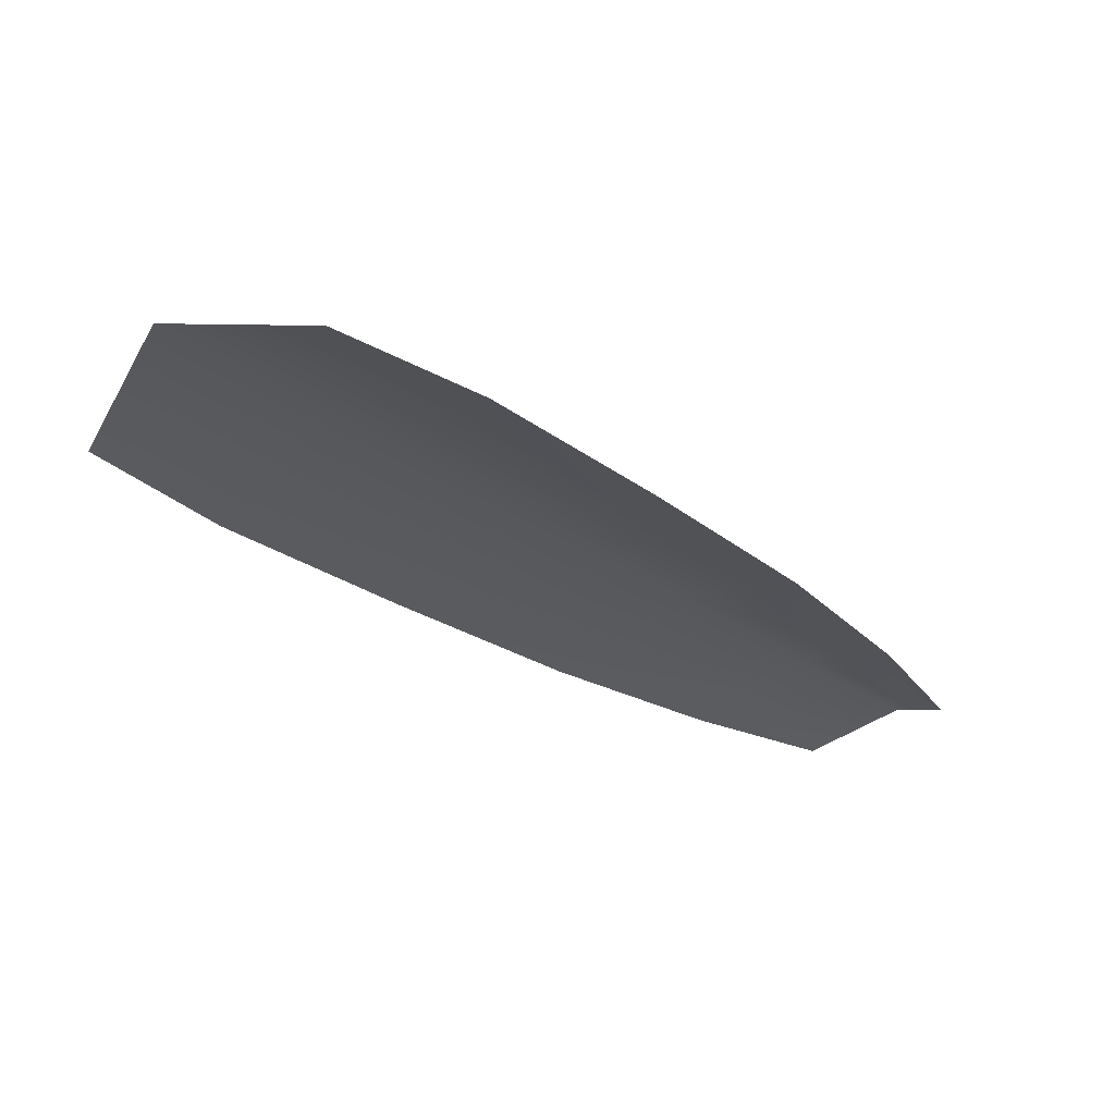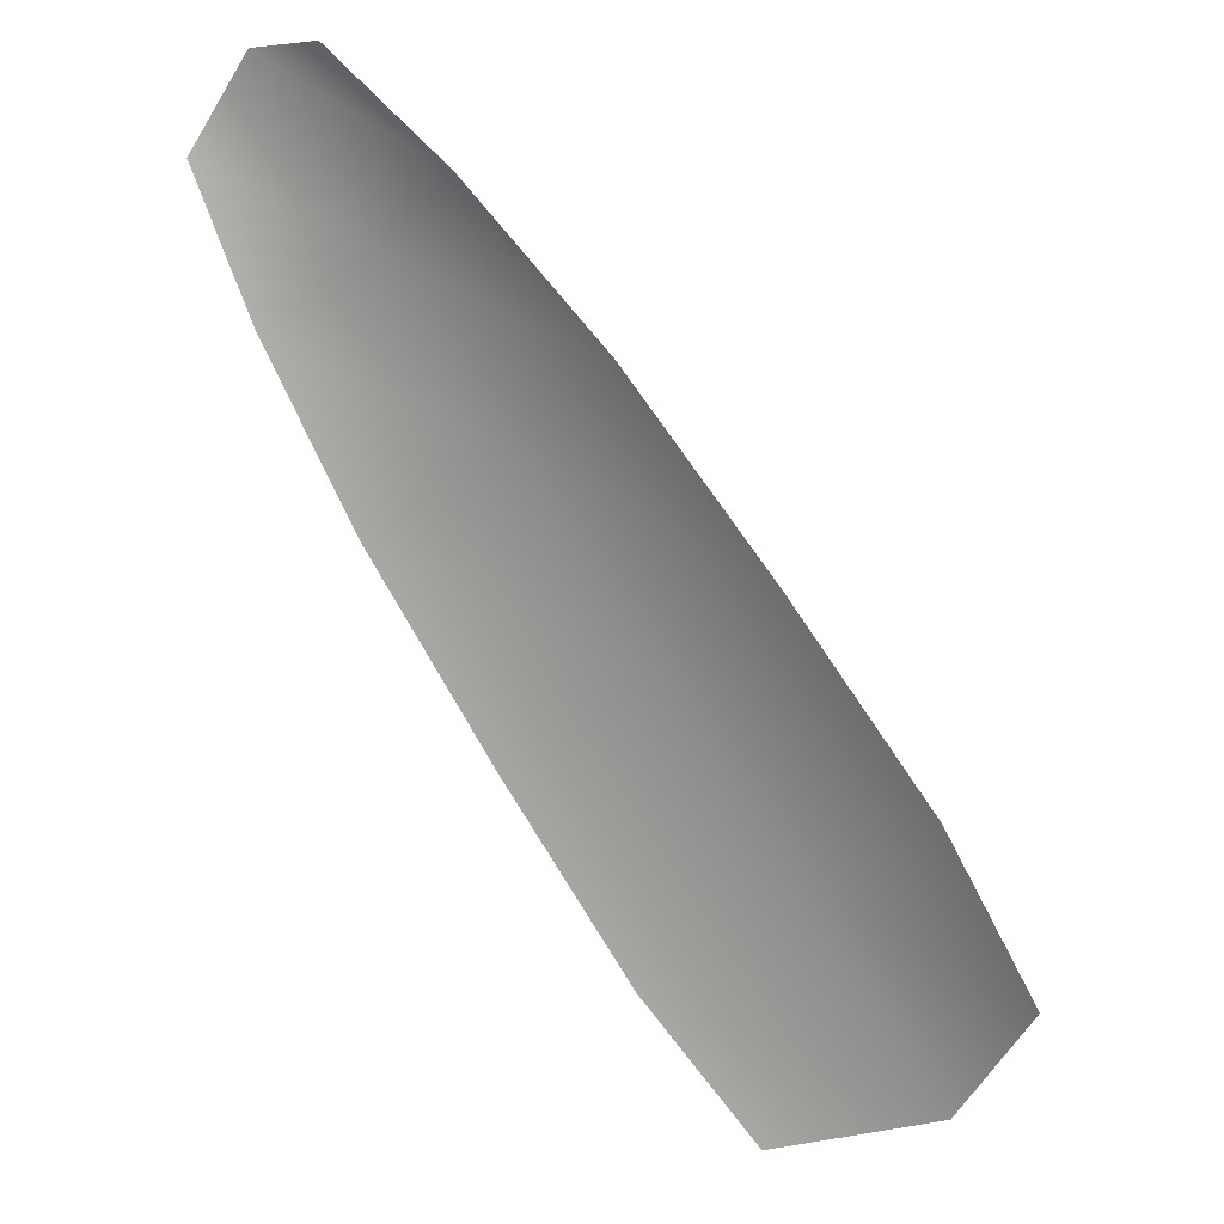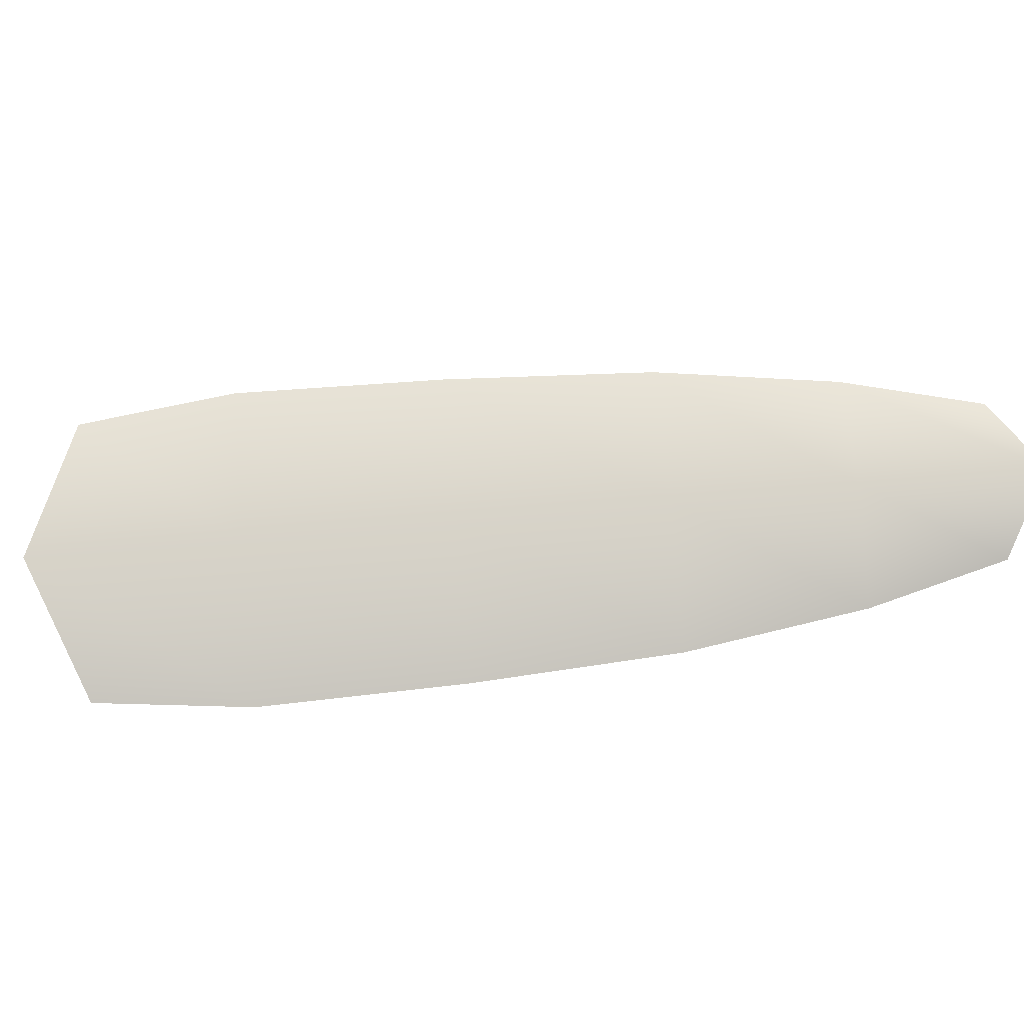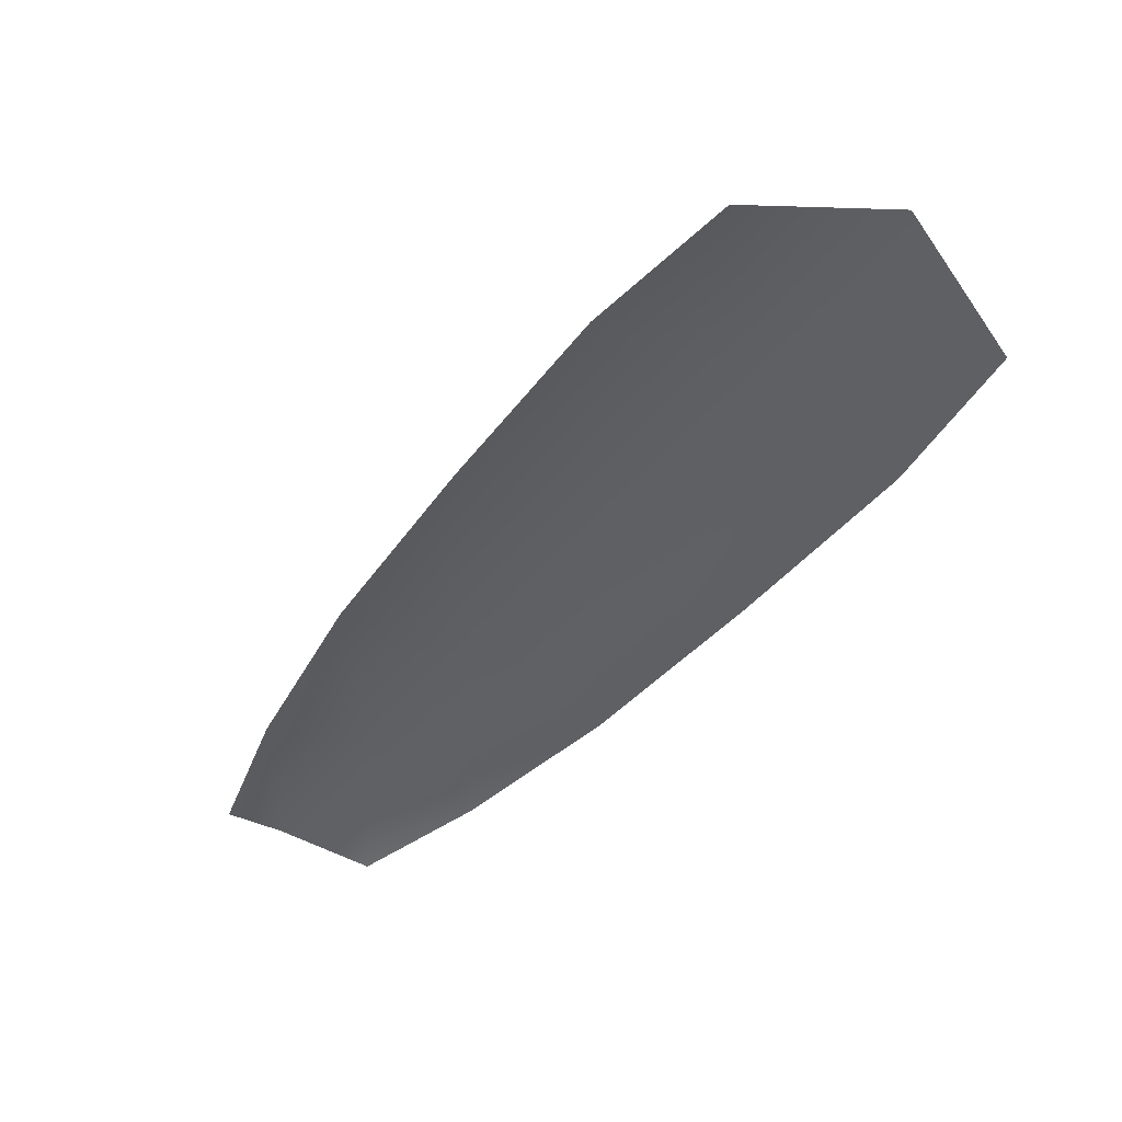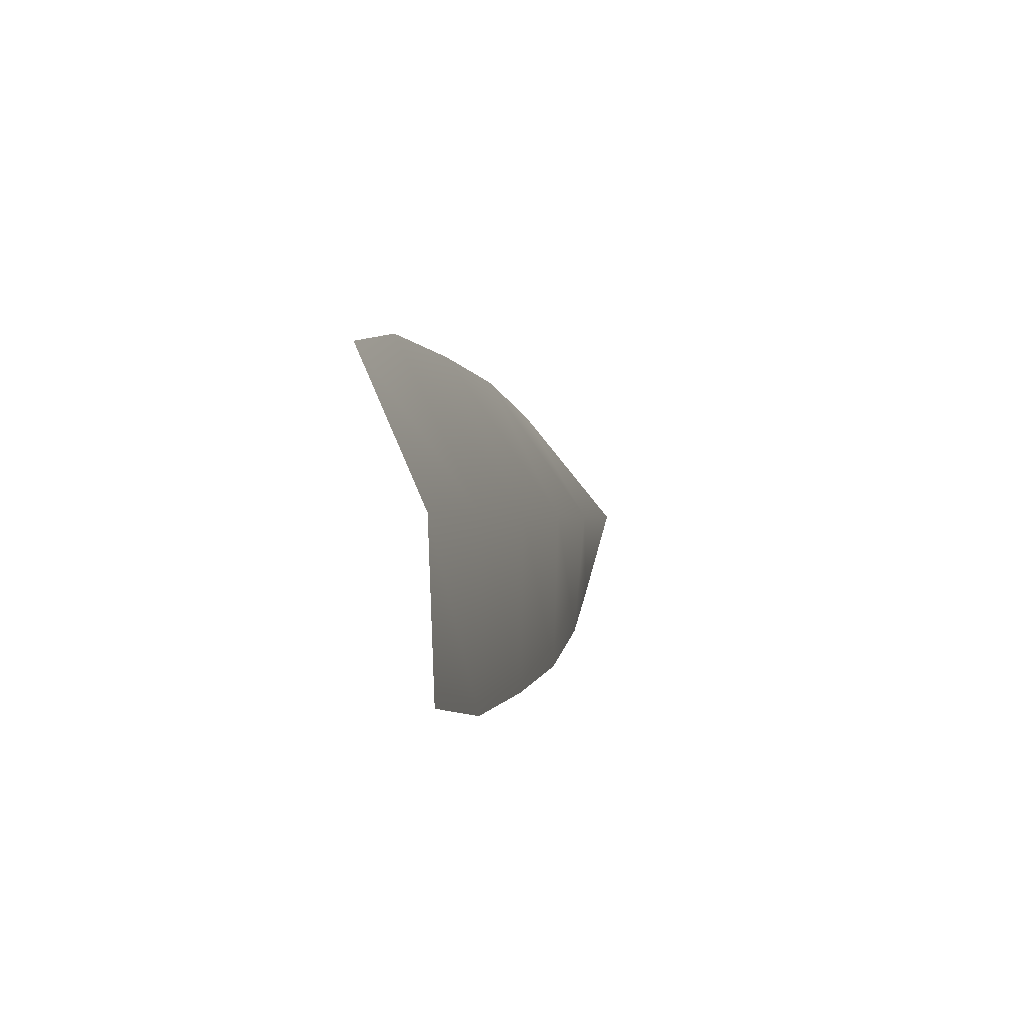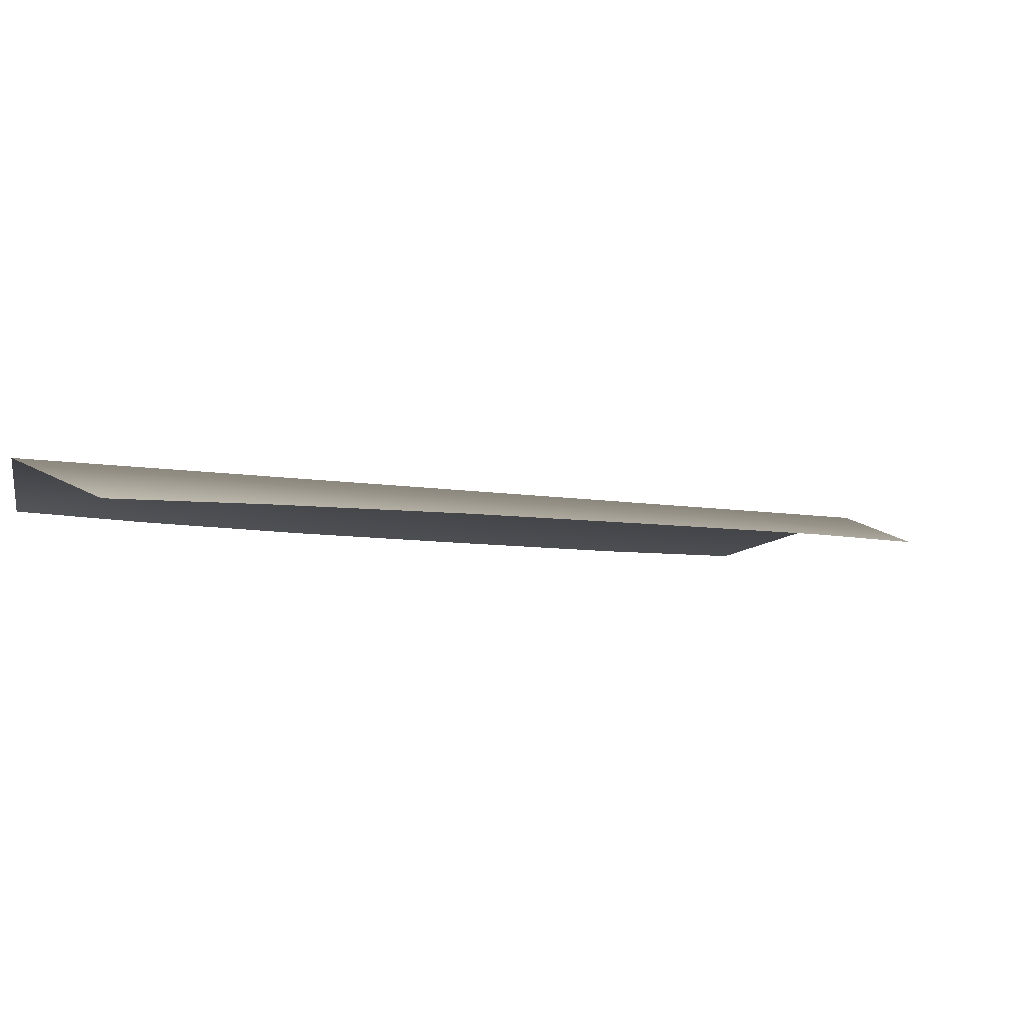
<metadata>
{"format":"obj","ext":"obj","renderer":"f3d","projection":"perspective","resolution":1024,"background":"white","views":[{"elev":-27.2,"azim":-176.1,"up":"+Y"},{"elev":19.1,"azim":27.1,"up":"+Z"},{"elev":75.8,"azim":-133.2,"up":"+Y"},{"elev":-42.1,"azim":107.7,"up":"+Y"},{"elev":-53.4,"azim":106.0,"up":"+Z"},{"elev":-4.9,"azim":14.5,"up":"+Y"}]}
</metadata>
<code>
o feather_tail_secondary_002
v 0.009453 0.2134 -0.1356
v -0.003896 0.2134 -0.146
v -0 0.2173 -0.1372
v 0.02166 0.2134 -0.145
v 0.03589 0.2134 -0.1586
v 0.01205 0.2134 -0.1772
v 0.00231 0.2134 -0.1601
v 0.01198 0.2173 -0.1526
v 0.02397 0.2173 -0.1679
v 0.07312 0.2134 -0.2067
v 0.06444 0.2134 -0.1924
v 0.05045 0.2134 -0.1753
v 0.02471 0.2134 -0.1954
v 0.03796 0.2134 -0.2131
v 0.04973 0.2134 -0.225
v 0.06481 0.2173 -0.2202
v 0.0512 0.2173 -0.2028
v 0.03758 0.2173 -0.1853
f 3 1 4 8
f 8 4 5 9
f 2 3 8 7
f 7 8 9 6
f 9 5 12 18
f 18 12 11 17
f 17 11 10 16
f 6 9 18 13
f 13 18 17 14
f 14 17 16 15

</code>
